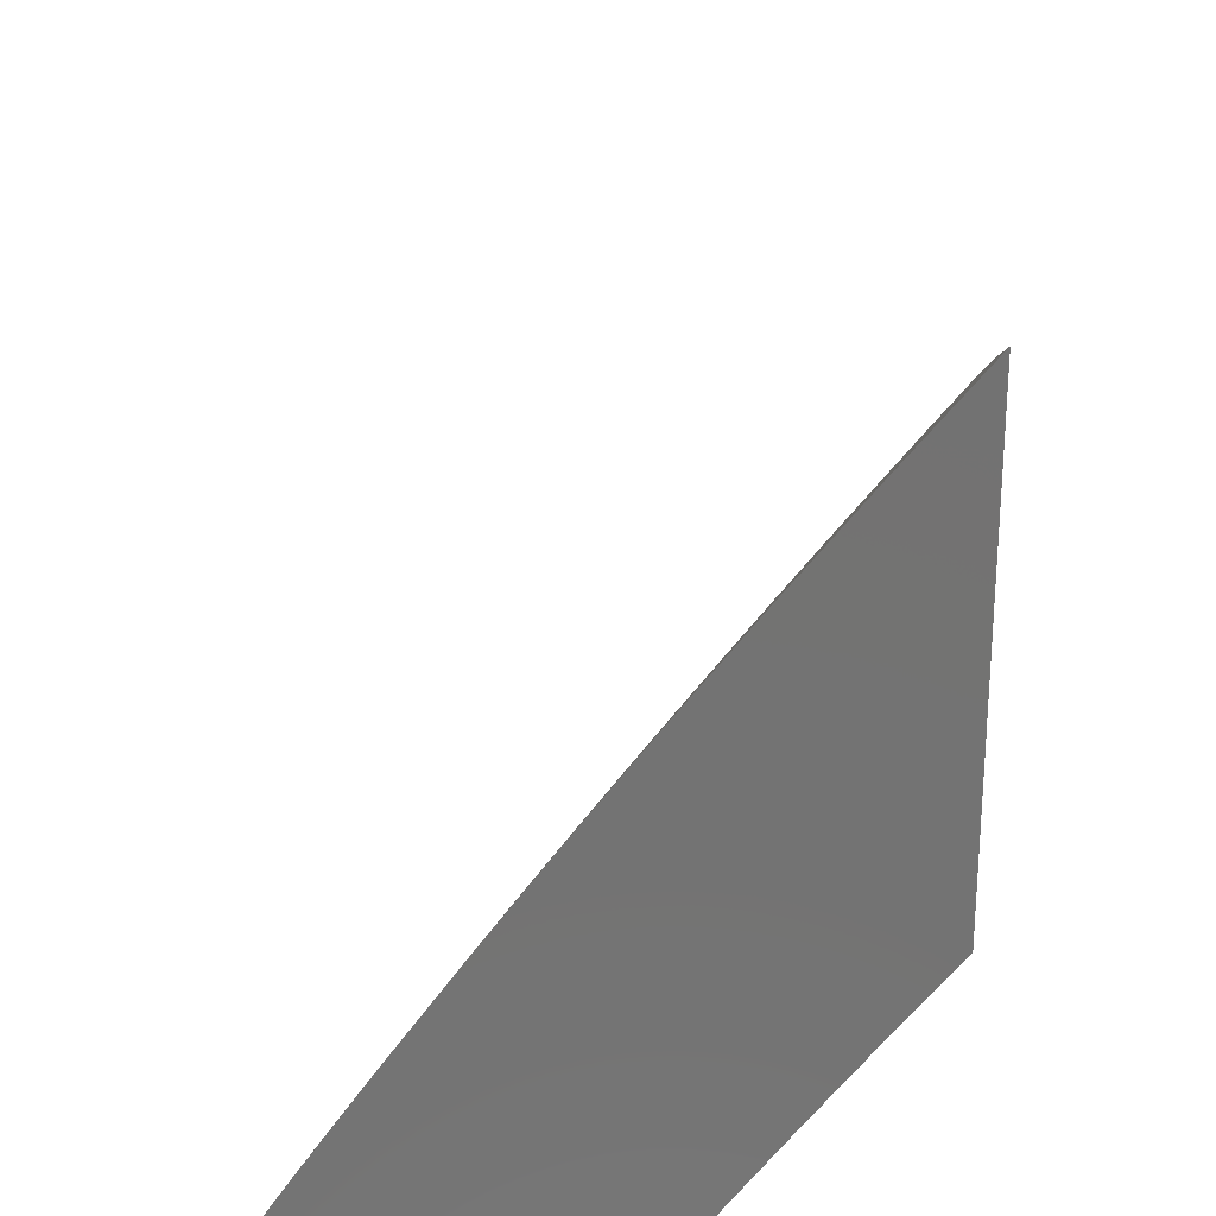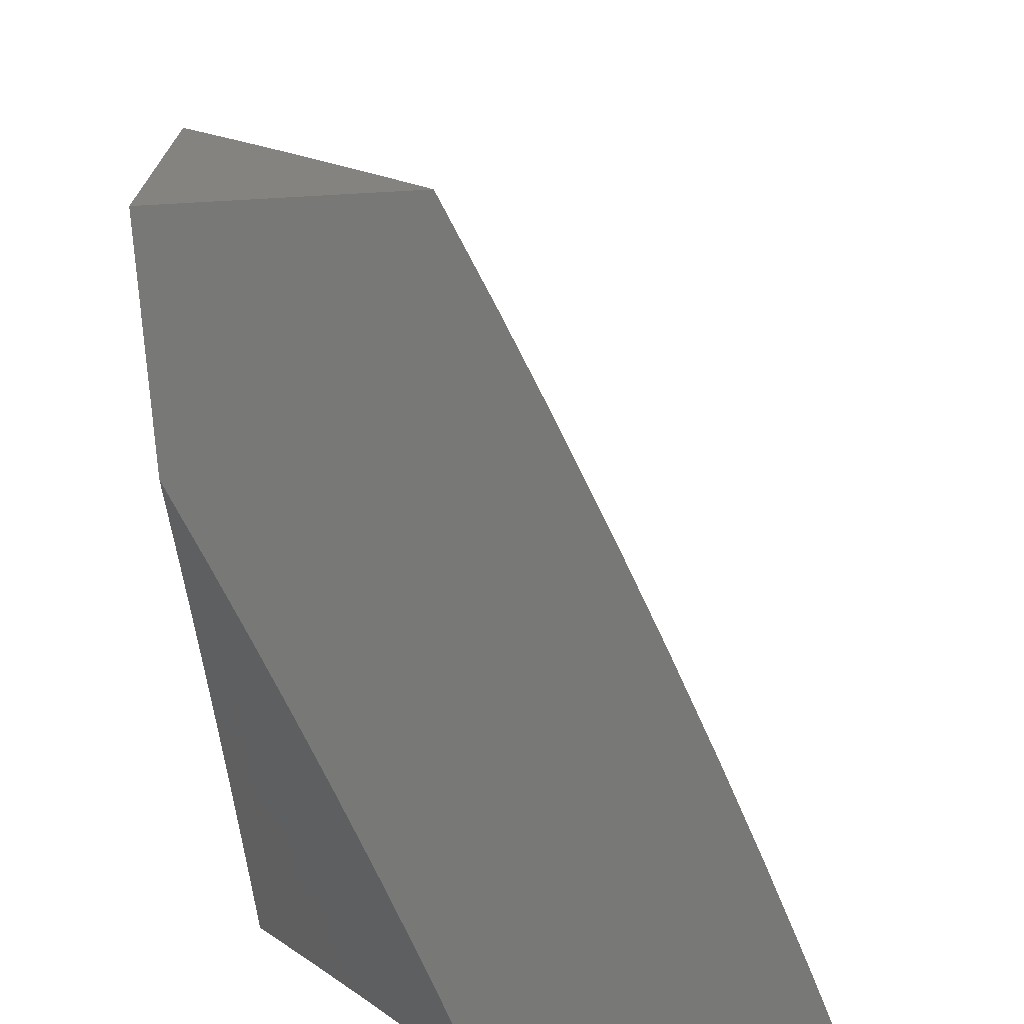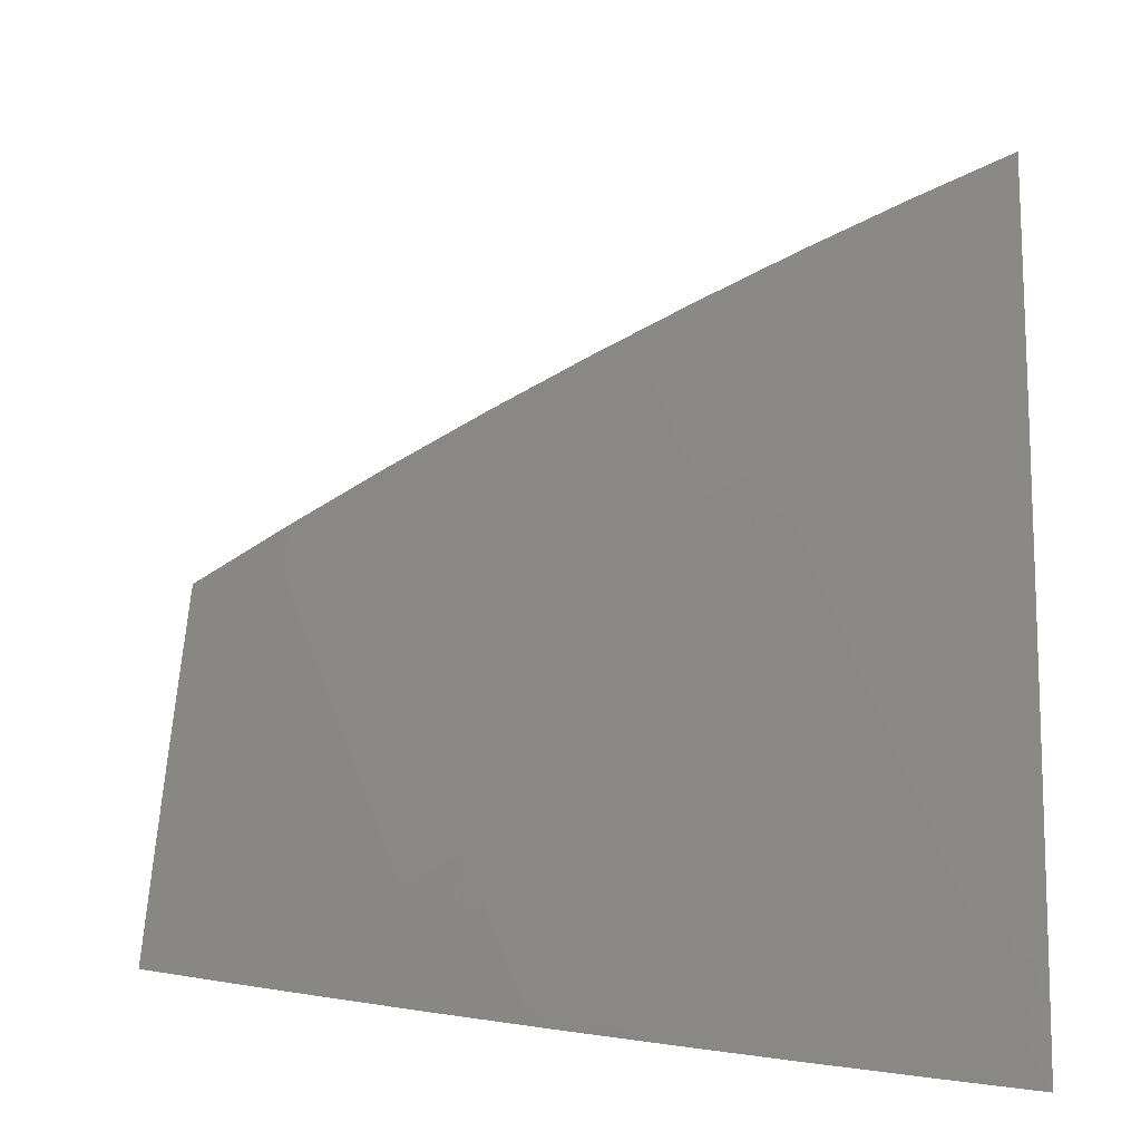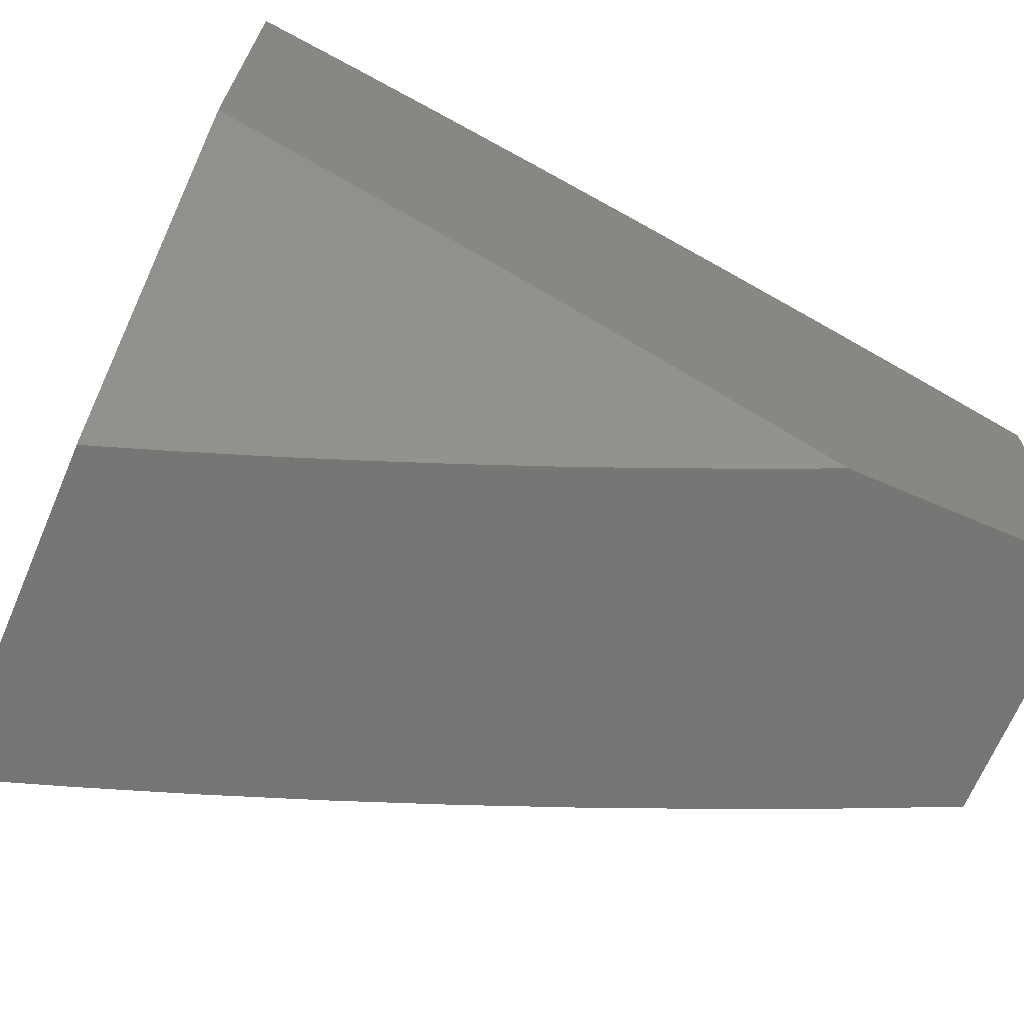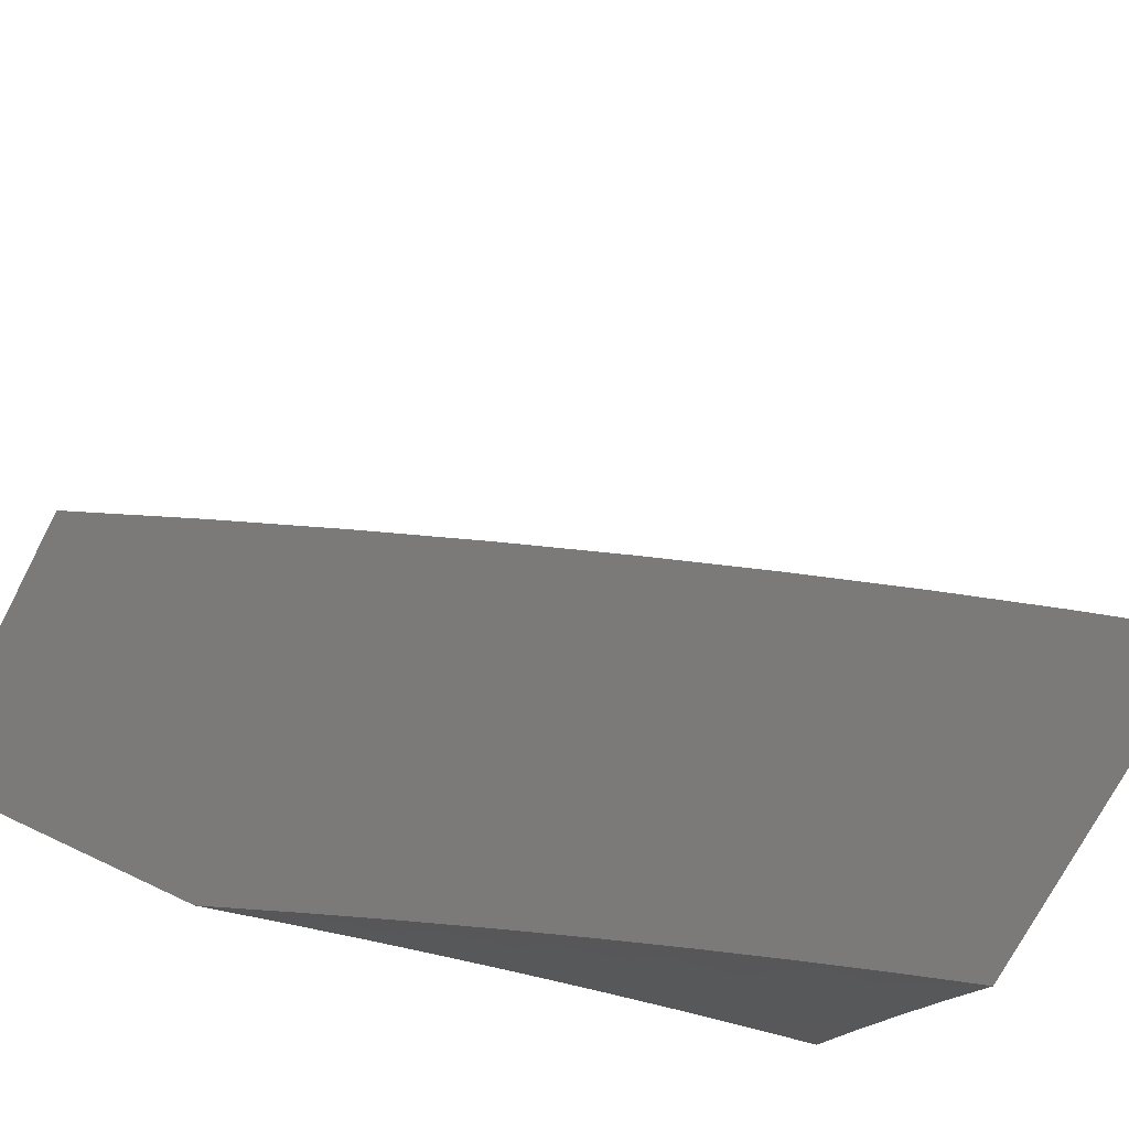
<metadata>
{"format":"stl","ext":"stl","renderer":"f3d","projection":"perspective","resolution":1024,"background":"white","views":[{"elev":24.8,"azim":92.7,"up":"+Y"},{"elev":-70.5,"azim":-86.8,"up":"+Y"},{"elev":5.9,"azim":5.2,"up":"+Y"},{"elev":-68.7,"azim":156.8,"up":"+Y"},{"elev":-73.6,"azim":-27.6,"up":"+Y"}]}
</metadata>
<code>
# stl→obj: 233 verts, 462 faces
v -3.72 6 9
v -3.632 6.051 9
v -3.631 6 9.038
v -3.61 6.015 9.036
v -3.542 6 9.076
v -3.522 6.065 9.036
v -3.501 6.029 9.072
v -3.412 6.077 9.072
v -3.392 6.04 9.107
v -3.304 6.087 9.107
v -3.283 6.05 9.142
v -3.195 6.095 9.142
v -3.176 6.057 9.177
v -3.088 6.1 9.177
v -3.068 6.062 9.212
v -3 6.095 9.212
v -3.049 6.024 9.247
v -3 6 9.281
v -3.091 6 9.249
v -3.544 6.101 9
v -3.455 6.15 9
v -3.433 6.114 9.036
v -3.324 6.124 9.072
v -3.215 6.132 9.107
v -3.107 6.138 9.142
v -3.018 6.18 9.142
v -3 6.188 9.143
v -3.037 6.218 9.107
v -3 6.281 9.072
v -3.055 6.256 9.072
v -3.074 6.294 9.036
v -3.145 6.214 9.072
v -3.164 6.251 9.036
v -3.254 6.207 9.036
v -3.184 6.288 9
v -3.275 6.243 9
v -3.344 6.161 9.036
v -3.365 6.197 9
v -3.092 6.331 9
v -3 6.374 9
v -3.182 6 9.217
v -3.156 6.019 9.212
v -3.273 6 9.183
v -3.263 6.012 9.177
v -3.363 6 9.148
v -3.371 6.003 9.142
v -3.453 6 9.112
v -3.235 6.169 9.072
v -3.126 6.176 9.107
v -3.877 6 9.351
v -3.921 6.029 9.311
v -4 6 9.296
v -3.95 6.074 9.268
v -4 6.104 9.224
v -3.979 6.117 9.224
v -4 6.207 9.15
v -3.937 6.206 9.18
v -3.965 6.25 9.135
v -3.894 6.295 9.135
v -3.921 6.339 9.091
v -3.849 6.383 9.091
v -3.876 6.427 9.045
v -3.803 6.47 9.045
v -3.879 6.484 9
v -3.758 6.556 9
v -3.73 6.513 9.045
v -3.656 6.554 9.045
v -3.704 6.468 9.091
v -3.631 6.509 9.091
v -3.678 6.423 9.135
v -3.606 6.464 9.135
v -3.652 6.378 9.18
v -3.58 6.419 9.18
v -3.626 6.333 9.224
v -3.555 6.373 9.224
v -3.6 6.287 9.268
v -3.529 6.327 9.268
v -3.574 6.241 9.311
v -3.504 6.281 9.311
v -3.548 6.195 9.354
v -3.478 6.235 9.354
v -3.521 6.149 9.397
v -3.452 6.189 9.397
v -3.495 6.103 9.44
v -3.426 6.142 9.44
v -3.468 6.057 9.482
v -3.4 6.095 9.482
v -3.442 6.01 9.523
v -3.374 6.048 9.523
v -3.38 6 9.553
v -3.347 6.001 9.565
v -3.254 6 9.6
v -3.28 6.038 9.565
v -3.212 6.075 9.565
v -3.237 6.123 9.523
v -3.168 6.158 9.523
v -3.193 6.206 9.482
v -3.123 6.242 9.482
v -3.147 6.29 9.44
v -3.076 6.324 9.44
v -3.1 6.372 9.397
v -3.029 6.407 9.397
v -3.051 6.455 9.354
v -3 6.477 9.356
v -3.074 6.502 9.311
v -3.001 6.536 9.311
v -3.023 6.584 9.268
v -3 6.593 9.269
v -3.045 6.632 9.224
v -3 6.708 9.181
v -3.067 6.679 9.18
v -3.089 6.726 9.135
v -3.141 6.645 9.18
v -3.163 6.692 9.135
v -3.215 6.609 9.18
v -3.238 6.656 9.135
v -3.289 6.573 9.18
v -3.312 6.619 9.135
v -3.362 6.536 9.18
v -3.386 6.582 9.135
v -3.435 6.498 9.18
v -3.459 6.544 9.135
v -3.508 6.459 9.18
v -3.533 6.504 9.135
v -3.754 6 9.404
v -3.824 6.029 9.354
v -3.853 6.073 9.311
v -3.881 6.118 9.268
v -3.909 6.162 9.224
v -3.63 6 9.455
v -3.728 6.026 9.397
v -3.756 6.072 9.354
v -3.784 6.117 9.311
v -3.811 6.162 9.268
v -3.839 6.206 9.224
v -3.866 6.251 9.18
v -3.505 6 9.505
v -3.536 6.017 9.482
v -3.564 6.063 9.44
v -3.632 6.023 9.44
v -3.591 6.109 9.397
v -3.659 6.068 9.397
v -3.618 6.155 9.354
v -3.687 6.114 9.354
v -3.644 6.201 9.311
v -3.714 6.159 9.311
v -3.671 6.246 9.268
v -3.741 6.204 9.268
v -3.698 6.291 9.224
v -3.769 6.249 9.224
v -3.724 6.336 9.18
v -3.795 6.294 9.18
v -3.75 6.381 9.135
v -3.822 6.338 9.135
v -3.777 6.426 9.091
v -3.186 6.027 9.606
v -3.127 6 9.644
v -3.118 6.062 9.606
v -3.094 6.014 9.647
v -3.05 6.097 9.606
v -3.026 6.048 9.647
v -3 6.121 9.607
v -3 6 9.687
v -3 6.24 9.525
v -3.006 6.179 9.565
v -3.075 6.145 9.565
v -3 6.359 9.441
v -3.053 6.276 9.482
v -3.029 6.228 9.523
v -3.006 6.358 9.44
v -3.014 6.76 9.135
v -3 6.822 9.091
v -3.035 6.808 9.091
v -3.056 6.855 9.045
v -3.11 6.774 9.091
v -3.132 6.82 9.045
v -3.185 6.738 9.091
v -3.207 6.785 9.045
v -3.26 6.703 9.091
v -3.283 6.749 9.045
v -3.335 6.666 9.091
v -3.358 6.712 9.045
v -3.409 6.628 9.091
v -3.433 6.674 9.045
v -3.484 6.589 9.091
v -3.508 6.635 9.045
v -3.557 6.55 9.091
v -3.582 6.595 9.045
v -3 6.935 9
v -3.129 6.878 9
v -3.257 6.818 9
v -3.384 6.756 9
v -3.51 6.692 9
v -3.634 6.625 9
v -3.948 6.383 9.045
v -4 6.411 9
v -4 6.309 9.076
v -3.993 6.294 9.091
v -3.305 6.086 9.523
v -3.331 6.133 9.482
v -3.262 6.17 9.482
v -3.357 6.18 9.44
v -3.287 6.218 9.44
v -3.217 6.254 9.44
v -3.382 6.227 9.397
v -3.312 6.265 9.397
v -3.242 6.301 9.397
v -3.171 6.337 9.397
v -3.407 6.274 9.354
v -3.337 6.312 9.354
v -3.266 6.349 9.354
v -3.195 6.385 9.354
v -3.123 6.42 9.354
v -3.433 6.32 9.311
v -3.362 6.358 9.311
v -3.29 6.396 9.311
v -3.218 6.432 9.311
v -3.146 6.468 9.311
v -3.458 6.367 9.268
v -3.386 6.405 9.268
v -3.314 6.443 9.268
v -3.242 6.479 9.268
v -3.169 6.515 9.268
v -3.096 6.55 9.268
v -3.483 6.413 9.224
v -3.411 6.451 9.224
v -3.338 6.489 9.224
v -3.265 6.526 9.224
v -3.192 6.562 9.224
v -3.119 6.597 9.224
v -3.143 6.11 9.565
v -3.099 6.194 9.523
v -4 6 9
f 1 2 3
f 3 2 4
f 3 4 5
f 5 4 6
f 5 6 7
f 7 6 8
f 7 8 9
f 9 8 10
f 9 10 11
f 11 10 12
f 11 12 13
f 13 12 14
f 13 14 15
f 15 14 16
f 15 16 17
f 17 16 18
f 17 18 19
f 2 20 4
f 4 20 6
f 20 21 6
f 6 21 22
f 6 22 8
f 8 22 23
f 8 23 10
f 10 23 24
f 10 24 12
f 12 24 25
f 12 25 14
f 14 25 26
f 14 26 16
f 16 26 27
f 27 26 28
f 27 28 29
f 29 28 30
f 29 30 31
f 31 30 32
f 31 32 33
f 33 32 34
f 33 34 35
f 35 34 36
f 36 34 37
f 36 37 38
f 38 37 22
f 38 22 21
f 35 39 33
f 33 39 31
f 39 40 31
f 31 40 29
f 41 42 19
f 19 42 15
f 19 15 17
f 43 44 41
f 41 44 13
f 41 13 42
f 42 13 15
f 43 45 44
f 44 45 11
f 44 11 13
f 11 45 46
f 46 45 47
f 46 47 9
f 9 47 7
f 47 5 7
f 11 46 9
f 22 37 23
f 23 37 48
f 23 48 24
f 24 48 49
f 24 49 25
f 25 49 28
f 25 28 26
f 37 34 48
f 48 34 32
f 48 32 49
f 49 32 30
f 49 30 28
f 50 51 52
f 52 51 53
f 52 53 54
f 54 53 55
f 54 55 56
f 56 55 57
f 56 57 58
f 58 57 59
f 58 59 60
f 60 59 61
f 60 61 62
f 62 61 63
f 62 63 64
f 64 63 65
f 65 63 66
f 65 66 67
f 67 66 68
f 67 68 69
f 69 68 70
f 69 70 71
f 71 70 72
f 71 72 73
f 73 72 74
f 73 74 75
f 75 74 76
f 75 76 77
f 77 76 78
f 77 78 79
f 79 78 80
f 79 80 81
f 81 80 82
f 81 82 83
f 83 82 84
f 83 84 85
f 85 84 86
f 85 86 87
f 87 86 88
f 87 88 89
f 89 88 90
f 89 90 91
f 91 90 92
f 91 92 93
f 93 92 94
f 93 94 95
f 95 94 96
f 95 96 97
f 97 96 98
f 97 98 99
f 99 98 100
f 99 100 101
f 101 100 102
f 101 102 103
f 103 102 104
f 103 104 105
f 105 104 106
f 105 106 107
f 107 106 108
f 107 108 109
f 109 108 110
f 109 110 111
f 111 110 112
f 111 112 113
f 113 112 114
f 113 114 115
f 115 114 116
f 115 116 117
f 117 116 118
f 117 118 119
f 119 118 120
f 119 120 121
f 121 120 122
f 121 122 123
f 123 122 124
f 123 124 73
f 73 124 71
f 125 126 50
f 50 126 127
f 50 127 51
f 51 127 128
f 51 128 53
f 53 128 129
f 53 129 55
f 55 129 57
f 130 131 125
f 125 131 132
f 125 132 126
f 126 132 133
f 126 133 127
f 127 133 134
f 127 134 128
f 128 134 135
f 128 135 129
f 129 135 136
f 129 136 57
f 57 136 59
f 137 138 130
f 130 138 139
f 130 139 140
f 140 139 141
f 140 141 142
f 142 141 143
f 142 143 144
f 144 143 145
f 144 145 146
f 146 145 147
f 146 147 148
f 148 147 149
f 148 149 150
f 150 149 151
f 150 151 152
f 152 151 153
f 152 153 154
f 154 153 155
f 154 155 61
f 61 155 63
f 90 88 137
f 137 88 86
f 137 86 138
f 138 86 84
f 138 84 139
f 139 84 82
f 139 82 141
f 141 82 80
f 141 80 143
f 143 80 78
f 143 78 145
f 145 78 76
f 145 76 147
f 147 76 74
f 147 74 149
f 149 74 72
f 149 72 151
f 151 72 70
f 151 70 153
f 153 70 68
f 153 68 155
f 155 68 66
f 155 66 63
f 94 92 156
f 156 92 157
f 156 157 158
f 158 157 159
f 158 159 160
f 160 159 161
f 160 161 162
f 162 161 163
f 163 161 159
f 163 159 157
f 164 165 162
f 162 165 166
f 162 166 160
f 160 166 158
f 167 168 164
f 164 168 169
f 164 169 165
f 165 169 166
f 104 102 167
f 167 102 170
f 167 170 168
f 168 170 100
f 168 100 98
f 104 108 106
f 112 110 171
f 171 110 172
f 171 172 173
f 173 172 174
f 173 174 175
f 175 174 176
f 175 176 177
f 177 176 178
f 177 178 179
f 179 178 180
f 179 180 181
f 181 180 182
f 181 182 183
f 183 182 184
f 183 184 185
f 185 184 186
f 185 186 187
f 187 186 188
f 187 188 69
f 69 188 67
f 172 189 174
f 174 189 190
f 174 190 176
f 176 190 178
f 190 191 178
f 178 191 180
f 191 192 180
f 180 192 182
f 182 192 184
f 184 192 193
f 184 193 186
f 186 193 188
f 193 194 188
f 188 194 67
f 194 65 67
f 62 64 195
f 195 64 196
f 195 196 197
f 56 198 197
f 197 198 60
f 197 60 195
f 195 60 62
f 198 56 58
f 60 198 58
f 142 144 131
f 131 144 132
f 144 146 132
f 132 146 133
f 146 148 133
f 133 148 134
f 148 150 134
f 134 150 135
f 150 152 135
f 135 152 136
f 152 154 136
f 136 154 59
f 154 61 59
f 131 130 142
f 142 130 140
f 89 91 199
f 199 91 93
f 199 93 95
f 87 89 200
f 200 89 199
f 200 199 201
f 201 199 95
f 201 95 97
f 85 87 202
f 202 87 200
f 202 200 203
f 203 200 201
f 203 201 204
f 204 201 97
f 204 97 99
f 83 85 205
f 205 85 202
f 205 202 206
f 206 202 203
f 206 203 207
f 207 203 204
f 207 204 208
f 208 204 99
f 208 99 101
f 81 83 209
f 209 83 205
f 209 205 210
f 210 205 206
f 210 206 211
f 211 206 207
f 211 207 212
f 212 207 208
f 212 208 213
f 213 208 101
f 213 101 103
f 79 81 214
f 214 81 209
f 214 209 215
f 215 209 210
f 215 210 216
f 216 210 211
f 216 211 217
f 217 211 212
f 217 212 218
f 218 212 213
f 218 213 105
f 105 213 103
f 77 79 219
f 219 79 214
f 219 214 220
f 220 214 215
f 220 215 221
f 221 215 216
f 221 216 222
f 222 216 217
f 222 217 223
f 223 217 218
f 223 218 224
f 224 218 105
f 224 105 107
f 123 73 75
f 75 77 225
f 225 77 219
f 225 219 226
f 226 219 220
f 226 220 227
f 227 220 221
f 227 221 228
f 228 221 222
f 228 222 229
f 229 222 223
f 229 223 230
f 230 223 224
f 230 224 109
f 109 224 107
f 187 69 71
f 187 71 124
f 94 156 231
f 231 156 158
f 231 158 166
f 226 121 225
f 225 121 123
f 225 123 75
f 121 226 119
f 119 226 227
f 119 227 117
f 117 227 228
f 117 228 115
f 115 228 229
f 115 229 113
f 113 229 230
f 113 230 111
f 111 230 109
f 187 124 185
f 185 124 122
f 185 122 183
f 183 122 120
f 183 120 181
f 181 120 118
f 181 118 179
f 179 118 116
f 179 116 177
f 177 116 114
f 177 114 175
f 175 114 112
f 175 112 173
f 173 112 171
f 94 231 96
f 96 231 232
f 96 232 98
f 98 232 168
f 232 231 166
f 169 168 232
f 232 166 169
f 102 100 170
f 16 167 18
f 18 167 164
f 18 164 162
f 167 16 104
f 104 16 27
f 104 27 29
f 104 29 108
f 108 29 40
f 108 40 110
f 110 40 172
f 172 40 189
f 162 163 18
f 39 191 40
f 40 191 190
f 40 190 189
f 191 39 192
f 192 39 35
f 192 35 193
f 193 35 36
f 193 36 194
f 194 36 38
f 194 38 21
f 194 21 65
f 65 21 20
f 65 20 64
f 64 20 2
f 64 2 196
f 196 2 1
f 196 1 233
f 233 1 52
f 52 1 3
f 52 3 50
f 50 3 5
f 50 5 125
f 125 5 47
f 125 47 130
f 130 47 45
f 130 45 43
f 130 43 137
f 137 43 41
f 137 41 90
f 90 41 19
f 90 19 92
f 92 19 18
f 92 18 157
f 157 18 163
f 52 54 233
f 233 54 56
f 233 56 197
f 197 196 233

</code>
